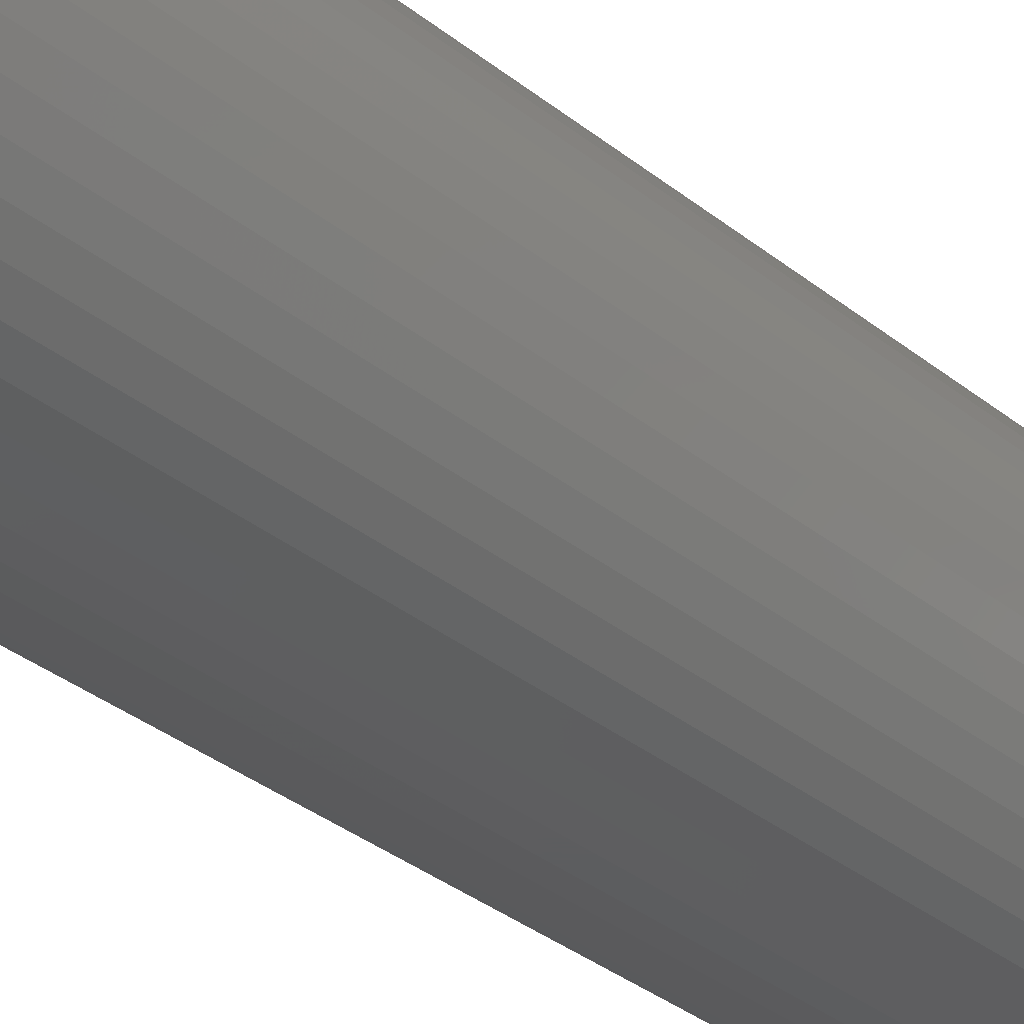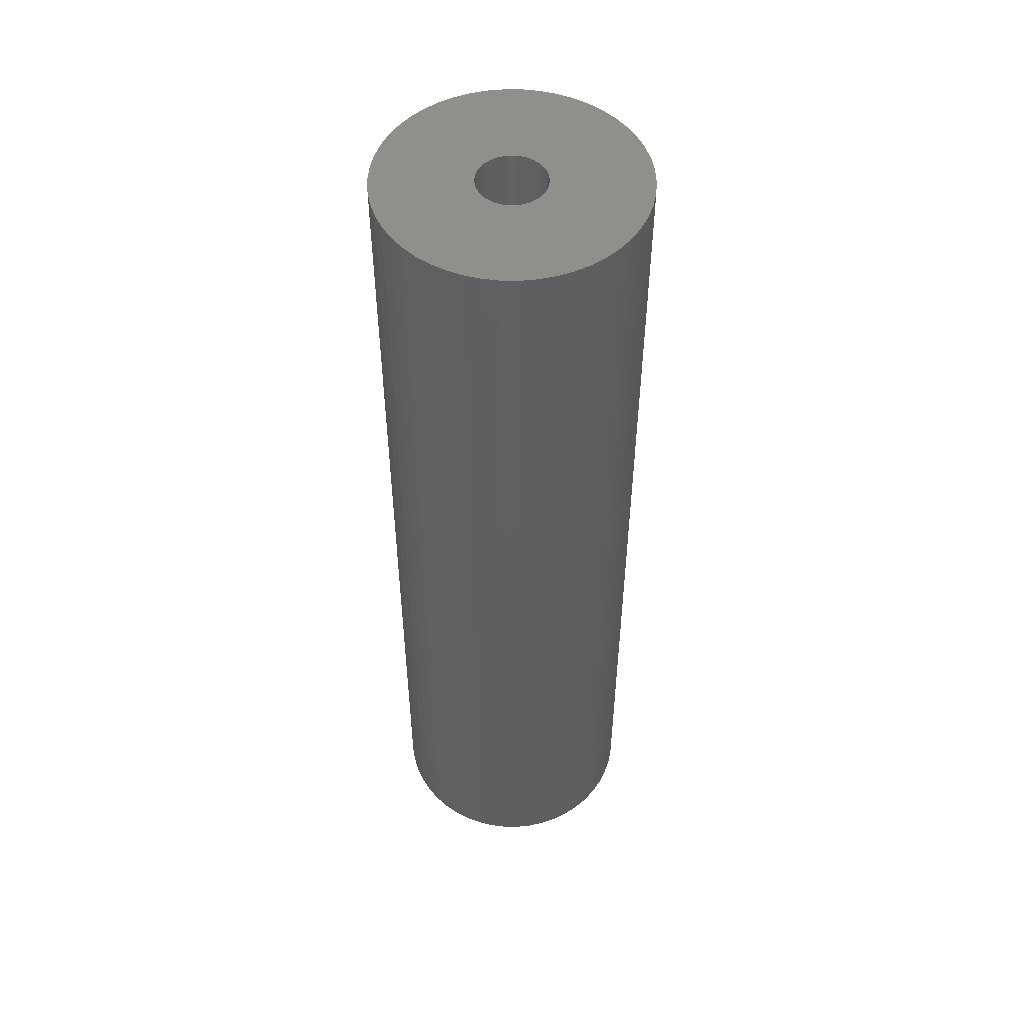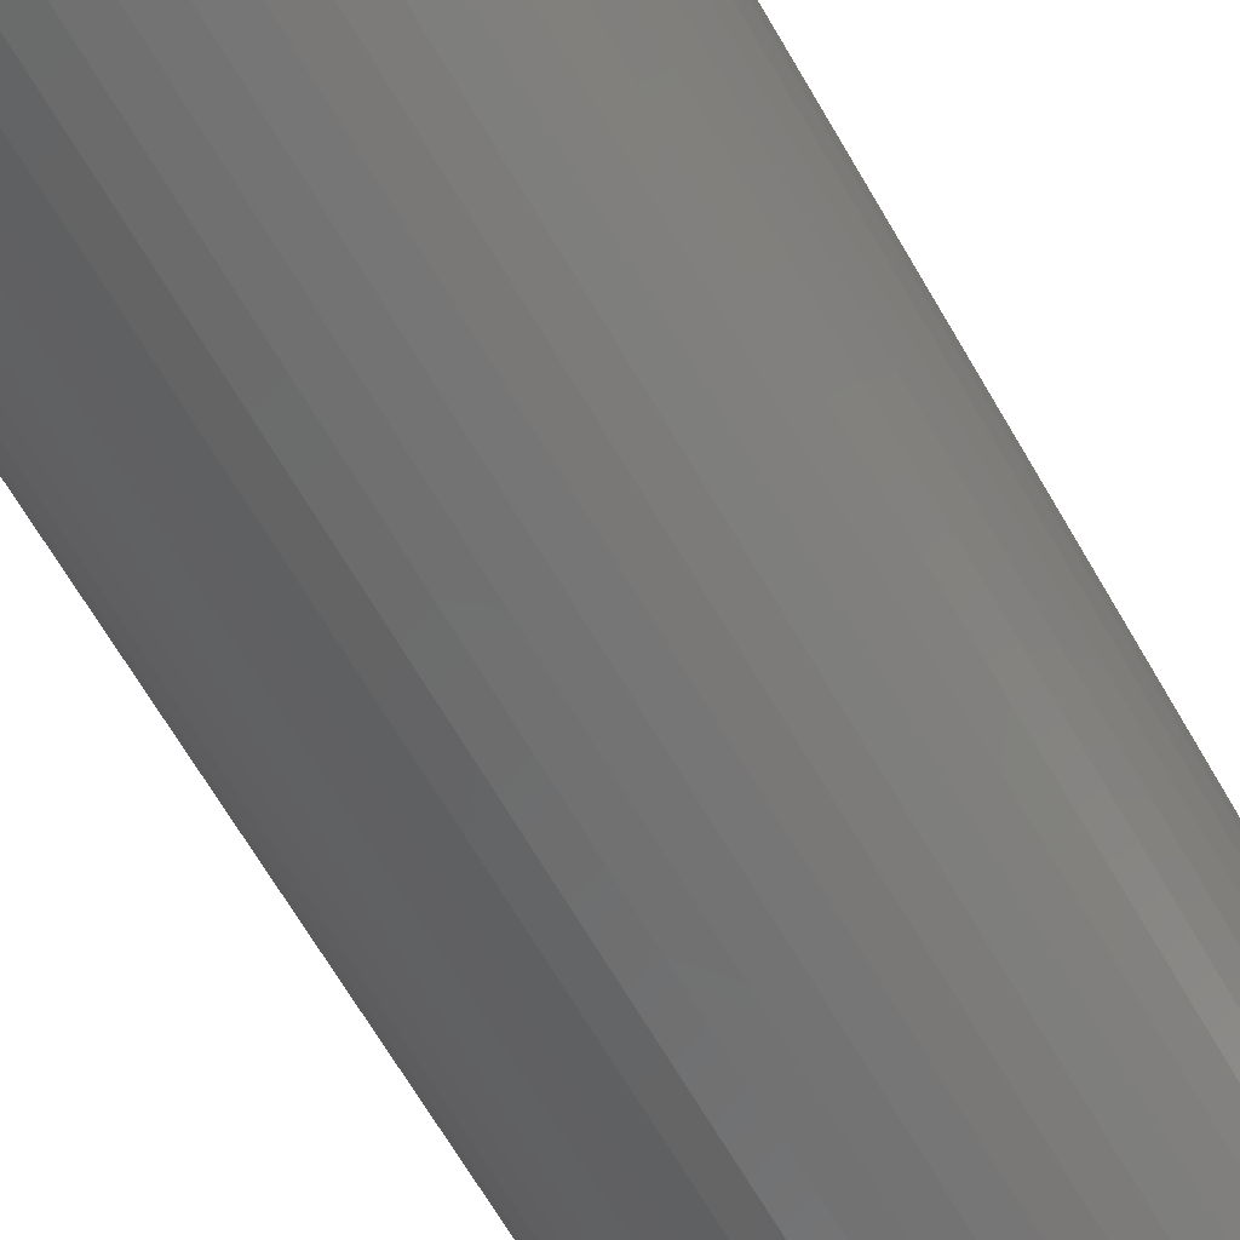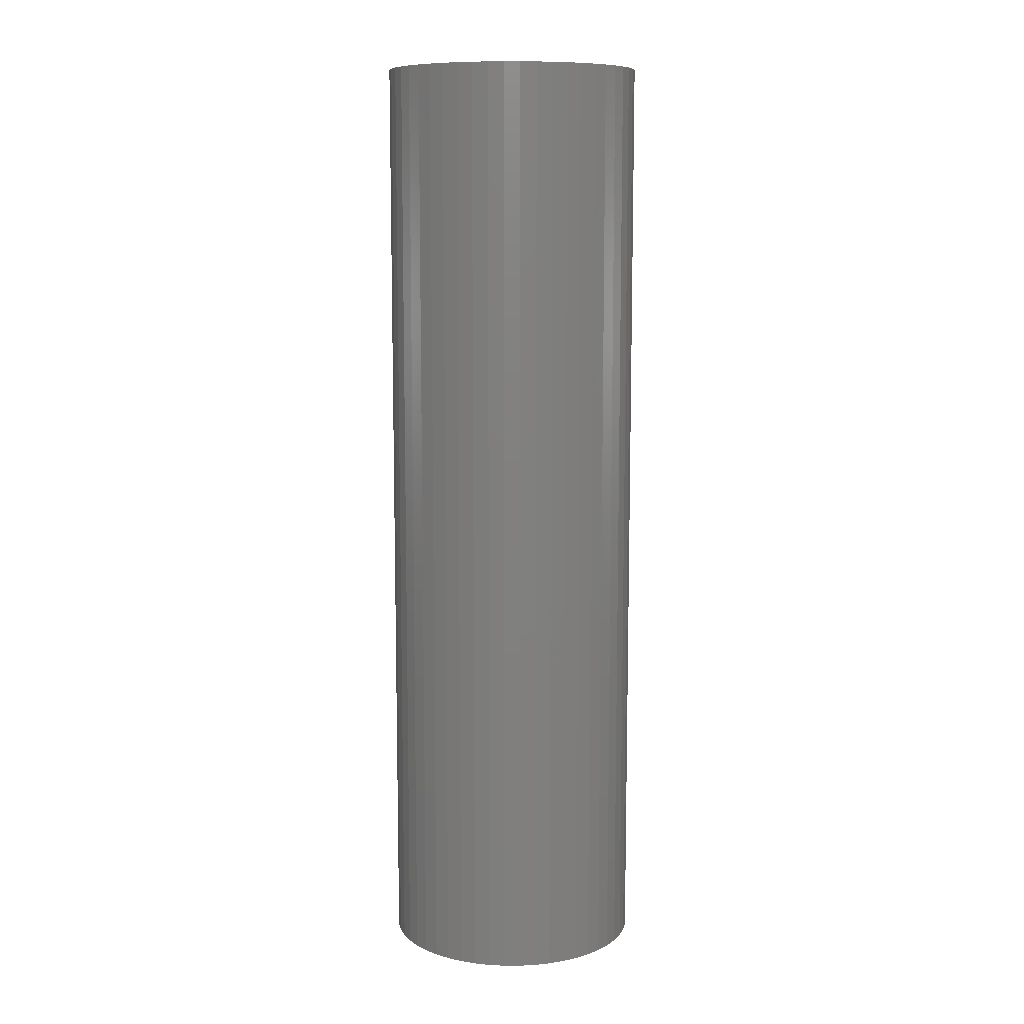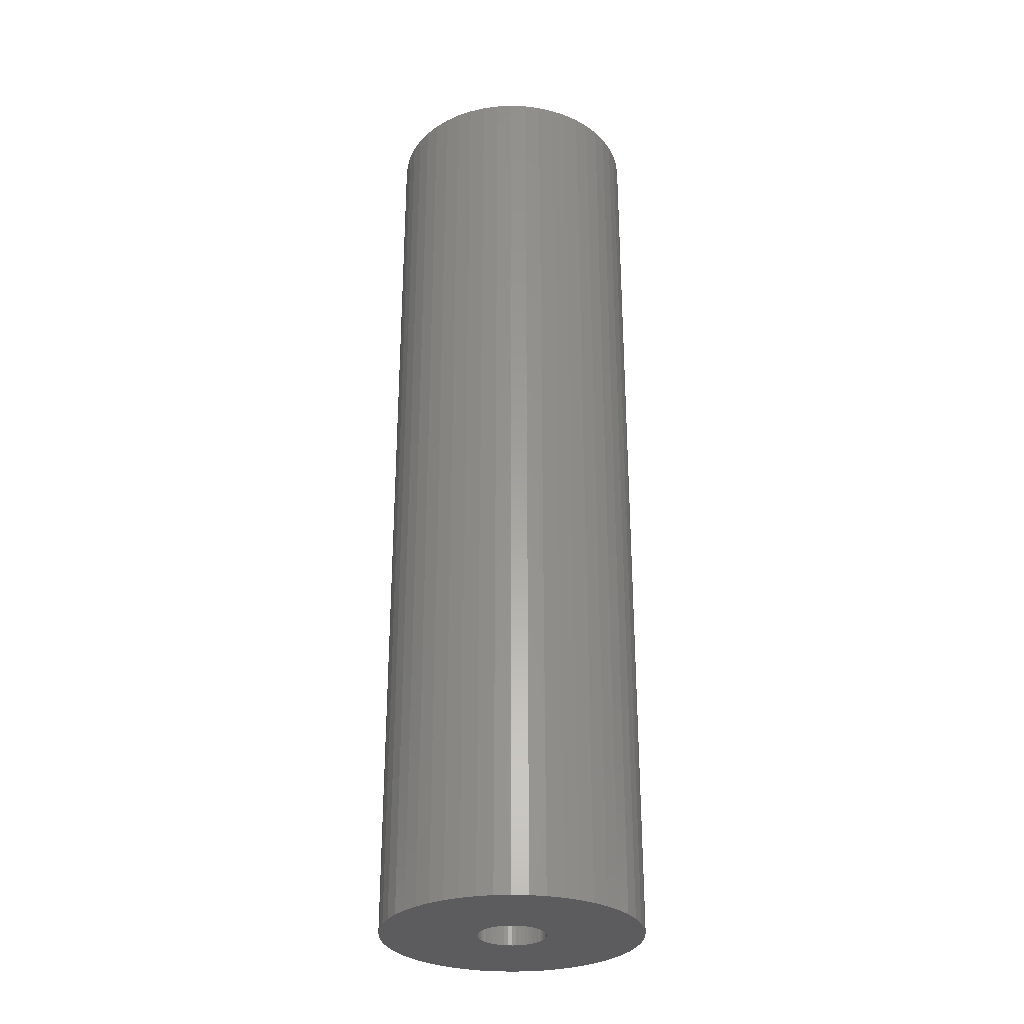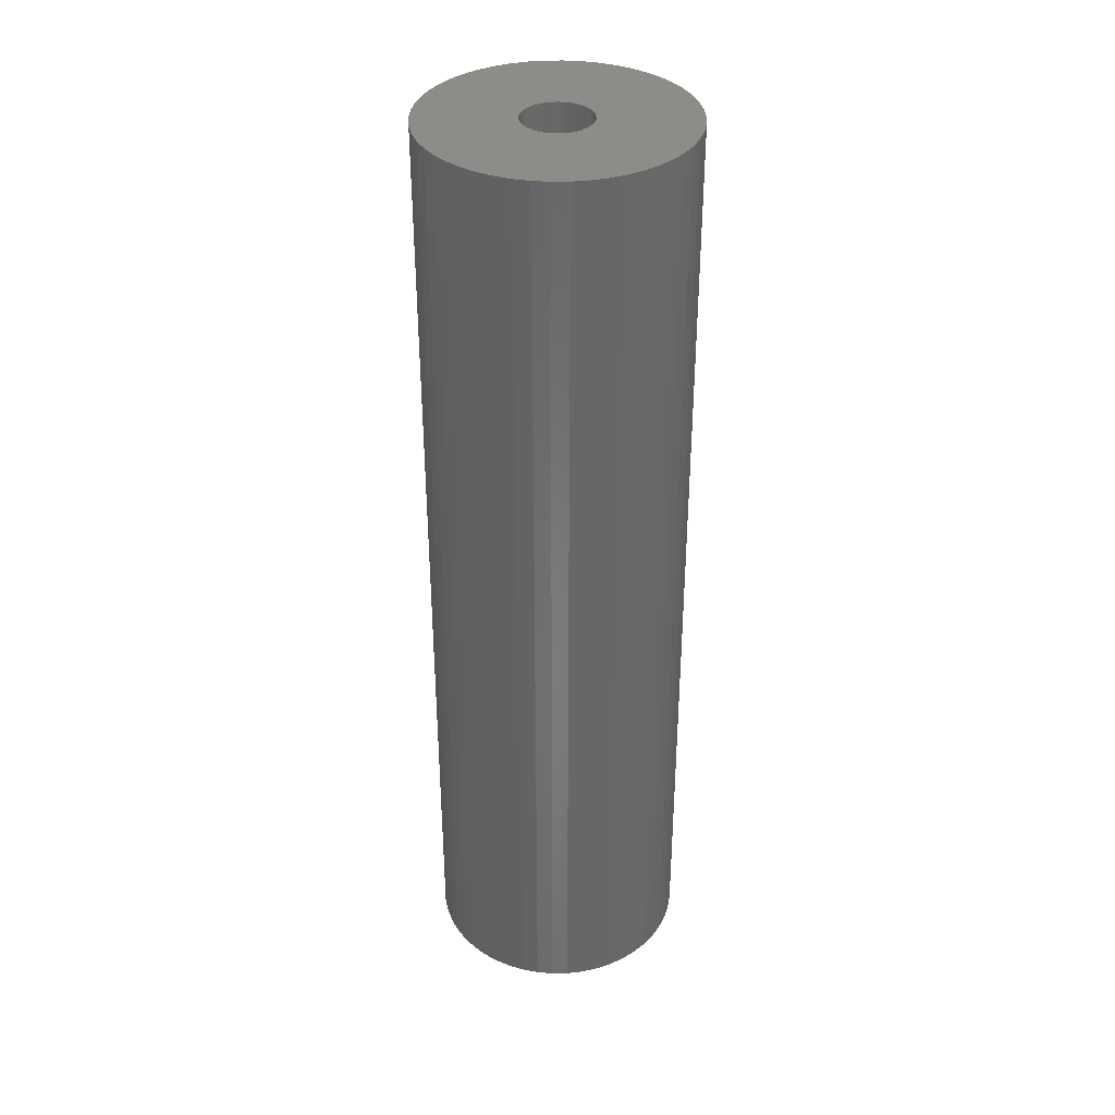
<metadata>
{"format":"stl","ext":"stl","renderer":"f3d","projection":"perspective","resolution":1024,"background":"white","views":[{"elev":-32.3,"azim":-138.6,"up":"+Y"},{"elev":51.1,"azim":22.4,"up":"+Z"},{"elev":-61.9,"azim":29.1,"up":"+Y"},{"elev":9.8,"azim":79.1,"up":"+Z"},{"elev":-29.6,"azim":75.9,"up":"+Z"},{"elev":36.1,"azim":63.7,"up":"+Z"}]}
</metadata>
<code>
# stl→obj: 200 verts, 400 faces
v 10.69 4.233 42
v 10.08 5.54 -42
v 10.08 5.54 42
v 10.69 4.233 -42
v 11.41 -1.441 42
v 11.5 0 -42
v 11.5 0 42
v 11.41 -1.441 -42
v 9.304 6.76 -42
v 9.304 6.76 42
v 4.896 10.41 -42
v 3.554 10.94 42
v 4.896 10.41 42
v 3.554 10.94 -42
v -3.554 10.94 -42
v -4.896 10.41 42
v -3.554 10.94 42
v -4.896 10.41 -42
v -10.69 4.233 -42
v -10.08 5.54 42
v -10.08 5.54 -42
v -10.69 4.233 42
v 8.383 7.872 -42
v 7.33 8.861 42
v 8.383 7.872 42
v 7.33 8.861 -42
v 0.7221 11.48 -42
v -0.7221 11.48 42
v 0.7221 11.48 42
v -0.7221 11.48 -42
v 6.162 9.71 -42
v 6.162 9.71 42
v -11.5 0 -42
v -11.41 1.441 42
v -11.41 1.441 -42
v -11.5 0 42
v -9.304 6.76 -42
v -8.383 7.872 42
v -8.383 7.872 -42
v -9.304 6.76 42
v -2.155 11.3 42
v -2.155 11.3 -42
v -7.33 8.861 -42
v -7.33 8.861 42
v 11.41 1.441 42
v 11.14 2.86 -42
v 11.14 2.86 42
v 11.41 1.441 -42
v 2.155 11.3 42
v 2.155 11.3 -42
v 3 0 42
v 2.976 0.376 42
v 2.906 0.7461 42
v 2.976 -0.376 42
v 2.789 1.104 42
v 11.14 -2.86 42
v 2.629 1.445 42
v 2.906 -0.7461 42
v 2.427 1.763 42
v 10.69 -4.233 42
v 2.187 2.054 42
v 2.789 -1.104 42
v 1.912 2.312 42
v 10.08 -5.54 42
v 1.607 2.533 42
v 2.629 -1.445 42
v 1.277 2.714 42
v 9.304 -6.76 42
v 2.427 -1.763 42
v 0.9271 2.853 42
v 0.5621 2.947 42
v 0.1884 2.994 42
v -0.1884 2.994 42
v -0.5621 2.947 42
v -0.9271 2.853 42
v -1.277 2.714 42
v -1.607 2.533 42
v -6.162 9.71 42
v -1.912 2.312 42
v -2.187 2.054 42
v -2.427 1.763 42
v 8.383 -7.872 42
v 2.187 -2.054 42
v 7.33 -8.861 42
v 1.912 -2.312 42
v 6.162 -9.71 42
v 1.607 -2.533 42
v 4.896 -10.41 42
v 1.277 -2.714 42
v 3.554 -10.94 42
v 0.9271 -2.853 42
v 2.155 -11.3 42
v 0.5621 -2.947 42
v 0.7221 -11.48 42
v 0.1884 -2.994 42
v -0.1884 -2.994 42
v -0.7221 -11.48 42
v -0.5621 -2.947 42
v -2.155 -11.3 42
v -0.9271 -2.853 42
v -3.554 -10.94 42
v -1.277 -2.714 42
v -4.896 -10.41 42
v -1.607 -2.533 42
v -6.162 -9.71 42
v -1.912 -2.312 42
v -7.33 -8.861 42
v -2.187 -2.054 42
v -8.383 -7.872 42
v -2.427 -1.763 42
v -9.304 -6.76 42
v -2.629 -1.445 42
v -10.08 -5.54 42
v -2.789 -1.104 42
v -10.69 -4.233 42
v -2.906 -0.7461 42
v -11.14 -2.86 42
v -2.976 -0.376 42
v -11.41 -1.441 42
v -3 0 42
v -2.629 1.445 42
v -2.789 1.104 42
v -2.906 0.7461 42
v -11.14 2.86 42
v -2.976 0.376 42
v -11.14 2.86 -42
v -6.162 9.71 -42
v 11.14 -2.86 -42
v 10.69 -4.233 -42
v -0.7221 -11.48 -42
v 0.7221 -11.48 -42
v -11.41 -1.441 -42
v 3 0 -42
v 2.976 -0.376 -42
v 2.906 -0.7461 -42
v 2.976 0.376 -42
v 2.789 -1.104 -42
v 10.08 -5.54 -42
v 2.629 -1.445 -42
v 9.304 -6.76 -42
v 2.906 0.7461 -42
v 2.427 -1.763 -42
v 8.383 -7.872 -42
v 2.187 -2.054 -42
v 7.33 -8.861 -42
v 2.789 1.104 -42
v 1.912 -2.312 -42
v 6.162 -9.71 -42
v 1.607 -2.533 -42
v 4.896 -10.41 -42
v 2.629 1.445 -42
v 1.277 -2.714 -42
v 3.554 -10.94 -42
v 2.427 1.763 -42
v 0.9271 -2.853 -42
v 2.155 -11.3 -42
v 0.5621 -2.947 -42
v 0.1884 -2.994 -42
v -0.1884 -2.994 -42
v -0.5621 -2.947 -42
v -2.155 -11.3 -42
v -0.9271 -2.853 -42
v -3.554 -10.94 -42
v -1.277 -2.714 -42
v -4.896 -10.41 -42
v -1.607 -2.533 -42
v -6.162 -9.71 -42
v -1.912 -2.312 -42
v -7.33 -8.861 -42
v -2.187 -2.054 -42
v -8.383 -7.872 -42
v -9.304 -6.76 -42
v -2.427 -1.763 -42
v 2.187 2.054 -42
v 1.912 2.312 -42
v 1.607 2.533 -42
v 1.277 2.714 -42
v 0.9271 2.853 -42
v 0.5621 2.947 -42
v 0.1884 2.994 -42
v -0.1884 2.994 -42
v -0.5621 2.947 -42
v -0.9271 2.853 -42
v -1.277 2.714 -42
v -1.607 2.533 -42
v -1.912 2.312 -42
v -2.187 2.054 -42
v -2.427 1.763 -42
v -2.629 1.445 -42
v -2.789 1.104 -42
v -2.906 0.7461 -42
v -2.976 0.376 -42
v -3 0 -42
v -2.629 -1.445 -42
v -10.08 -5.54 -42
v -2.789 -1.104 -42
v -10.69 -4.233 -42
v -2.906 -0.7461 -42
v -11.14 -2.86 -42
v -2.976 -0.376 -42
f 1 2 3
f 2 1 4
f 5 6 7
f 6 5 8
f 3 9 10
f 9 3 2
f 11 12 13
f 12 11 14
f 15 16 17
f 16 15 18
f 19 20 21
f 20 19 22
f 23 24 25
f 24 23 26
f 27 28 29
f 28 27 30
f 31 13 32
f 13 31 11
f 33 34 35
f 34 33 36
f 37 38 39
f 38 37 40
f 30 41 28
f 41 30 42
f 43 38 44
f 38 43 39
f 45 46 47
f 46 45 48
f 47 4 1
f 4 47 46
f 10 23 25
f 23 10 9
f 14 49 12
f 49 14 50
f 50 29 49
f 29 50 27
f 26 32 24
f 32 26 31
f 51 7 45
f 52 45 47
f 7 51 5
f 53 47 1
f 54 5 51
f 55 1 3
f 5 54 56
f 57 3 10
f 58 56 54
f 59 10 25
f 56 58 60
f 61 25 24
f 62 60 58
f 63 24 32
f 60 62 64
f 65 32 13
f 66 64 62
f 67 13 12
f 64 66 68
f 69 68 66
f 45 52 51
f 47 53 52
f 1 55 53
f 3 57 55
f 10 59 57
f 25 61 59
f 70 12 49
f 24 63 61
f 32 65 63
f 13 67 65
f 12 70 67
f 71 49 29
f 49 71 70
f 29 72 71
f 29 73 72
f 28 73 29
f 73 28 74
f 41 74 28
f 74 41 75
f 17 75 41
f 75 17 76
f 16 76 17
f 76 16 77
f 78 77 16
f 77 78 79
f 44 79 78
f 79 44 80
f 38 80 44
f 40 81 38
f 80 38 81
f 68 69 82
f 83 82 69
f 82 83 84
f 85 84 83
f 84 85 86
f 87 86 85
f 86 87 88
f 89 88 87
f 88 89 90
f 91 90 89
f 90 91 92
f 93 92 91
f 92 93 94
f 95 94 93
f 96 94 95
f 97 96 98
f 96 97 94
f 99 98 100
f 101 100 102
f 103 102 104
f 105 104 106
f 98 99 97
f 107 106 108
f 109 108 110
f 111 110 112
f 113 112 114
f 115 114 116
f 117 116 118
f 100 101 99
f 119 118 120
f 81 40 121
f 20 121 40
f 102 103 101
f 121 20 122
f 104 105 103
f 22 122 20
f 106 107 105
f 122 22 123
f 108 109 107
f 124 123 22
f 110 111 109
f 123 124 125
f 112 113 111
f 34 125 124
f 114 115 113
f 125 34 120
f 116 117 115
f 36 120 34
f 118 119 117
f 120 36 119
f 126 22 19
f 22 126 124
f 35 124 126
f 124 35 34
f 21 40 37
f 40 21 20
f 42 17 41
f 17 42 15
f 127 44 78
f 44 127 43
f 18 78 16
f 78 18 127
f 7 48 45
f 48 7 6
f 60 128 56
f 128 60 129
f 130 94 97
f 94 130 131
f 132 36 33
f 36 132 119
f 133 6 8
f 134 8 128
f 6 133 48
f 135 128 129
f 136 48 133
f 137 129 138
f 48 136 46
f 139 138 140
f 141 46 136
f 142 140 143
f 46 141 4
f 144 143 145
f 146 4 141
f 147 145 148
f 4 146 2
f 149 148 150
f 151 2 146
f 152 150 153
f 2 151 9
f 154 9 151
f 8 134 133
f 128 135 134
f 129 137 135
f 138 139 137
f 140 142 139
f 143 144 142
f 155 153 156
f 145 147 144
f 148 149 147
f 150 152 149
f 153 155 152
f 157 156 131
f 156 157 155
f 131 158 157
f 131 159 158
f 130 159 131
f 159 130 160
f 161 160 130
f 160 161 162
f 163 162 161
f 162 163 164
f 165 164 163
f 164 165 166
f 167 166 165
f 166 167 168
f 169 168 167
f 168 169 170
f 171 170 169
f 172 173 171
f 170 171 173
f 9 154 23
f 174 23 154
f 23 174 26
f 175 26 174
f 26 175 31
f 176 31 175
f 31 176 11
f 177 11 176
f 11 177 14
f 178 14 177
f 14 178 50
f 179 50 178
f 50 179 27
f 180 27 179
f 181 27 180
f 30 181 182
f 181 30 27
f 42 182 183
f 15 183 184
f 18 184 185
f 127 185 186
f 182 42 30
f 43 186 187
f 39 187 188
f 37 188 189
f 21 189 190
f 19 190 191
f 126 191 192
f 183 15 42
f 35 192 193
f 173 172 194
f 195 194 172
f 184 18 15
f 194 195 196
f 185 127 18
f 197 196 195
f 186 43 127
f 196 197 198
f 187 39 43
f 199 198 197
f 188 37 39
f 198 199 200
f 189 21 37
f 132 200 199
f 190 19 21
f 200 132 193
f 191 126 19
f 33 193 132
f 192 35 126
f 193 33 35
f 195 115 197
f 115 195 113
f 131 92 94
f 92 131 156
f 153 88 90
f 88 153 150
f 163 99 101
f 99 163 161
f 197 117 199
f 117 197 115
f 199 119 132
f 119 199 117
f 145 82 84
f 82 145 143
f 82 140 68
f 140 82 143
f 68 138 64
f 138 68 140
f 156 90 92
f 90 156 153
f 56 8 5
f 8 56 128
f 165 101 103
f 101 165 163
f 171 111 172
f 111 171 109
f 171 107 109
f 107 171 169
f 148 84 86
f 84 148 145
f 150 86 88
f 86 150 148
f 64 129 60
f 129 64 138
f 161 97 99
f 97 161 130
f 172 113 195
f 113 172 111
f 167 103 105
f 103 167 165
f 169 105 107
f 105 169 167
f 133 52 136
f 52 133 51
f 120 192 125
f 192 120 193
f 181 72 73
f 72 181 180
f 158 96 95
f 96 158 159
f 175 61 63
f 61 175 174
f 187 79 80
f 79 187 186
f 184 75 76
f 75 184 183
f 146 57 151
f 57 146 55
f 136 53 141
f 53 136 52
f 178 67 70
f 67 178 177
f 179 70 71
f 70 179 178
f 176 63 65
f 63 176 175
f 122 189 121
f 189 122 190
f 121 188 81
f 188 121 189
f 123 190 122
f 190 123 191
f 186 77 79
f 77 186 185
f 183 74 75
f 74 183 182
f 137 58 135
f 58 137 62
f 157 95 93
f 95 157 158
f 141 55 146
f 55 141 53
f 154 61 174
f 61 154 59
f 151 59 154
f 59 151 57
f 180 71 72
f 71 180 179
f 177 65 67
f 65 177 176
f 81 187 80
f 187 81 188
f 125 191 123
f 191 125 192
f 182 73 74
f 73 182 181
f 144 85 83
f 85 144 147
f 135 54 134
f 54 135 58
f 112 196 114
f 196 112 194
f 152 91 89
f 91 152 155
f 185 76 77
f 76 185 184
f 149 89 87
f 89 149 152
f 139 62 137
f 62 139 66
f 144 69 142
f 69 144 83
f 134 51 133
f 51 134 54
f 166 106 104
f 106 166 168
f 168 108 106
f 108 168 170
f 114 198 116
f 198 114 196
f 118 193 120
f 193 118 200
f 155 93 91
f 93 155 157
f 147 87 85
f 87 147 149
f 142 66 139
f 66 142 69
f 159 98 96
f 98 159 160
f 160 100 98
f 100 160 162
f 108 173 110
f 173 108 170
f 110 194 112
f 194 110 173
f 116 200 118
f 200 116 198
f 162 102 100
f 102 162 164
f 164 104 102
f 104 164 166

</code>
